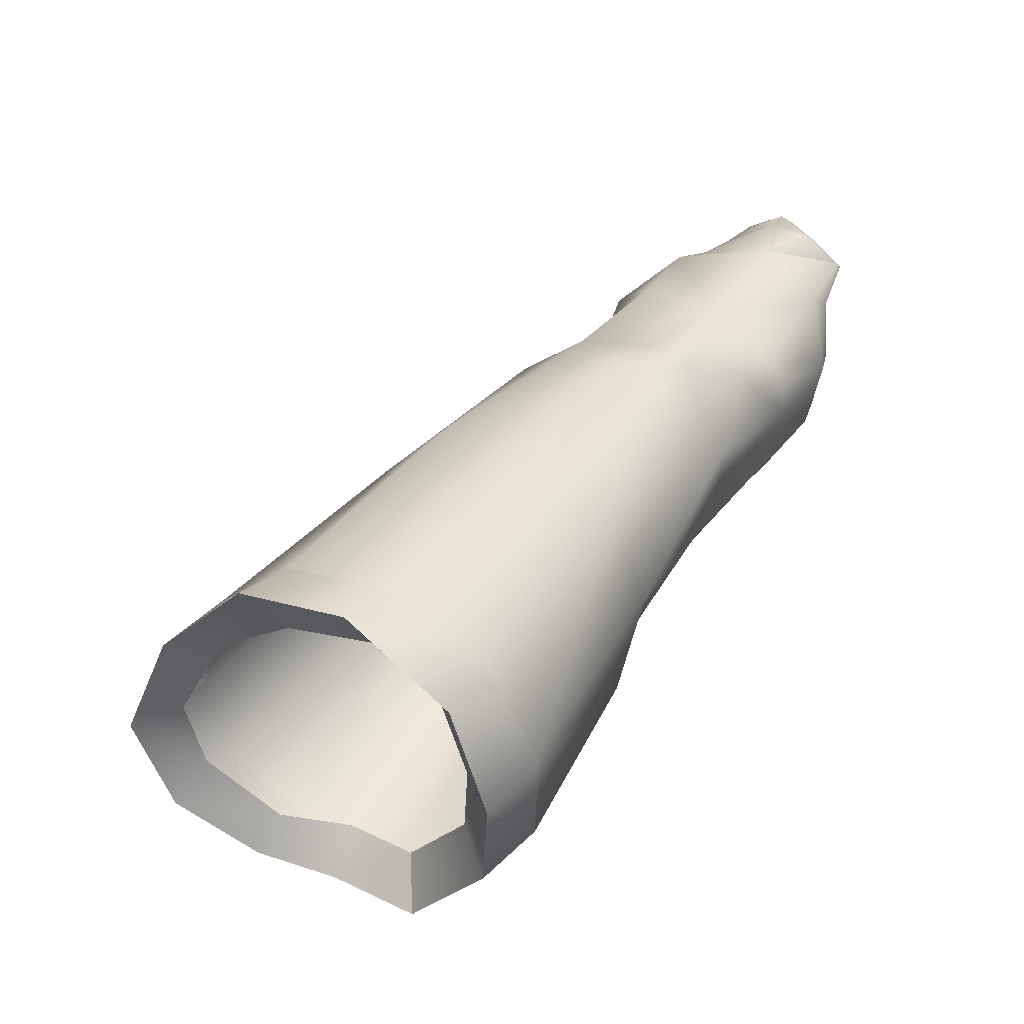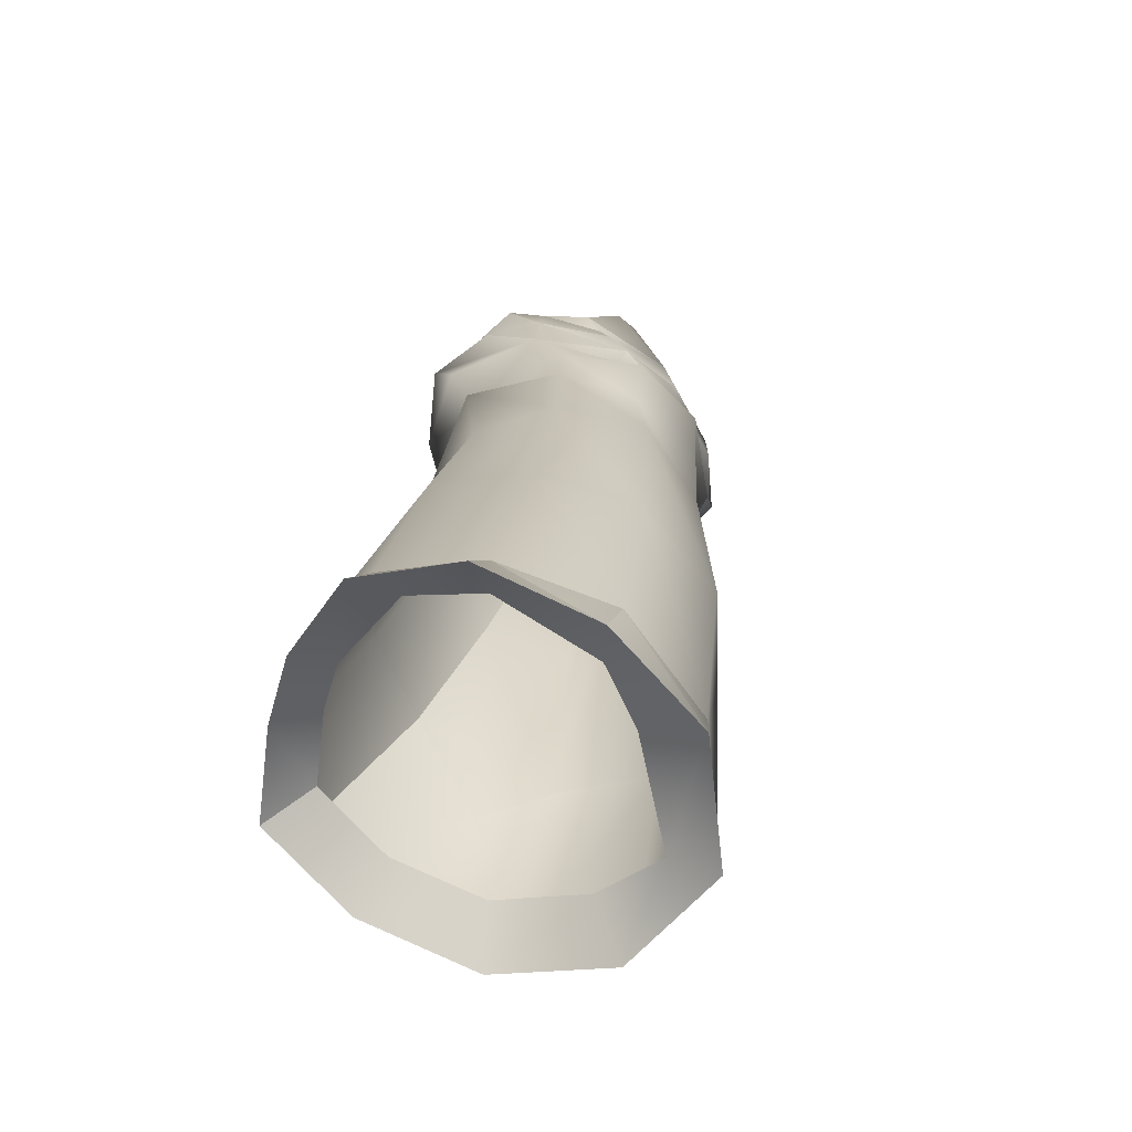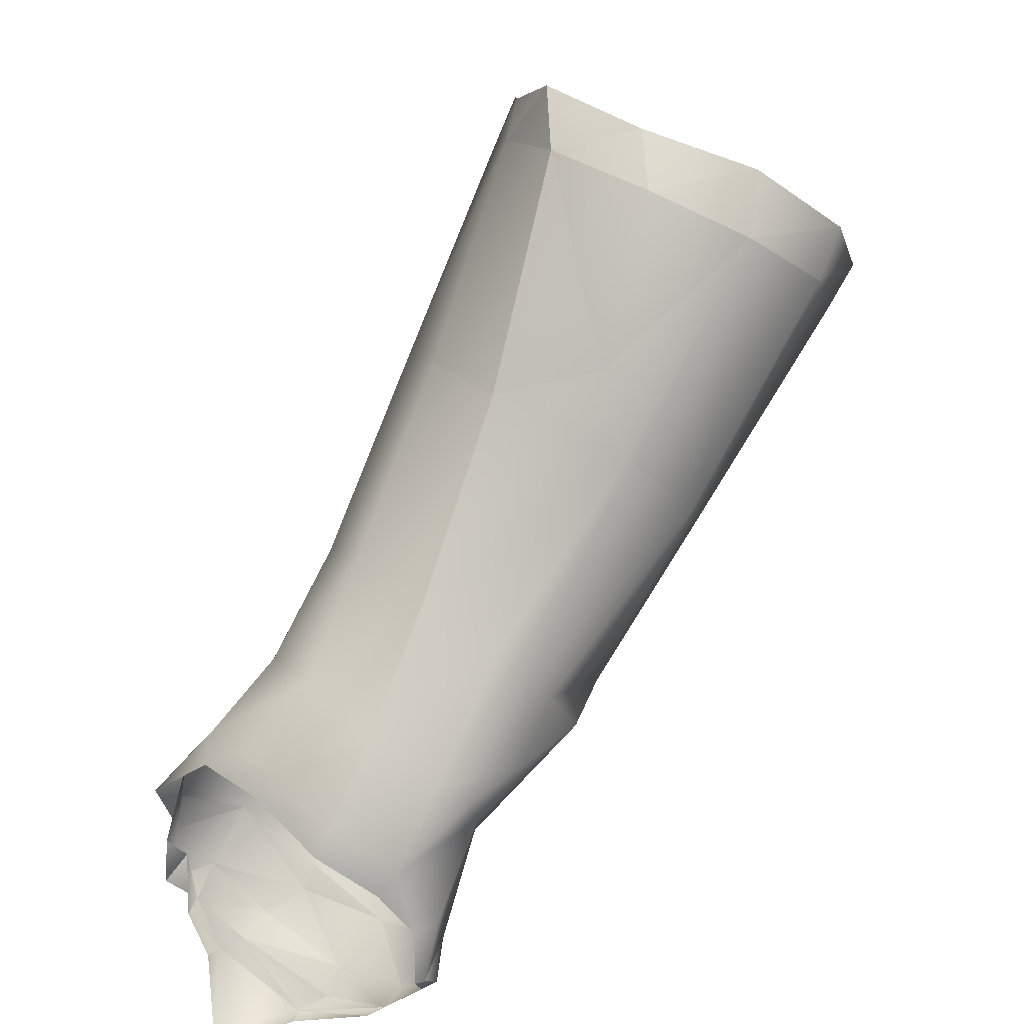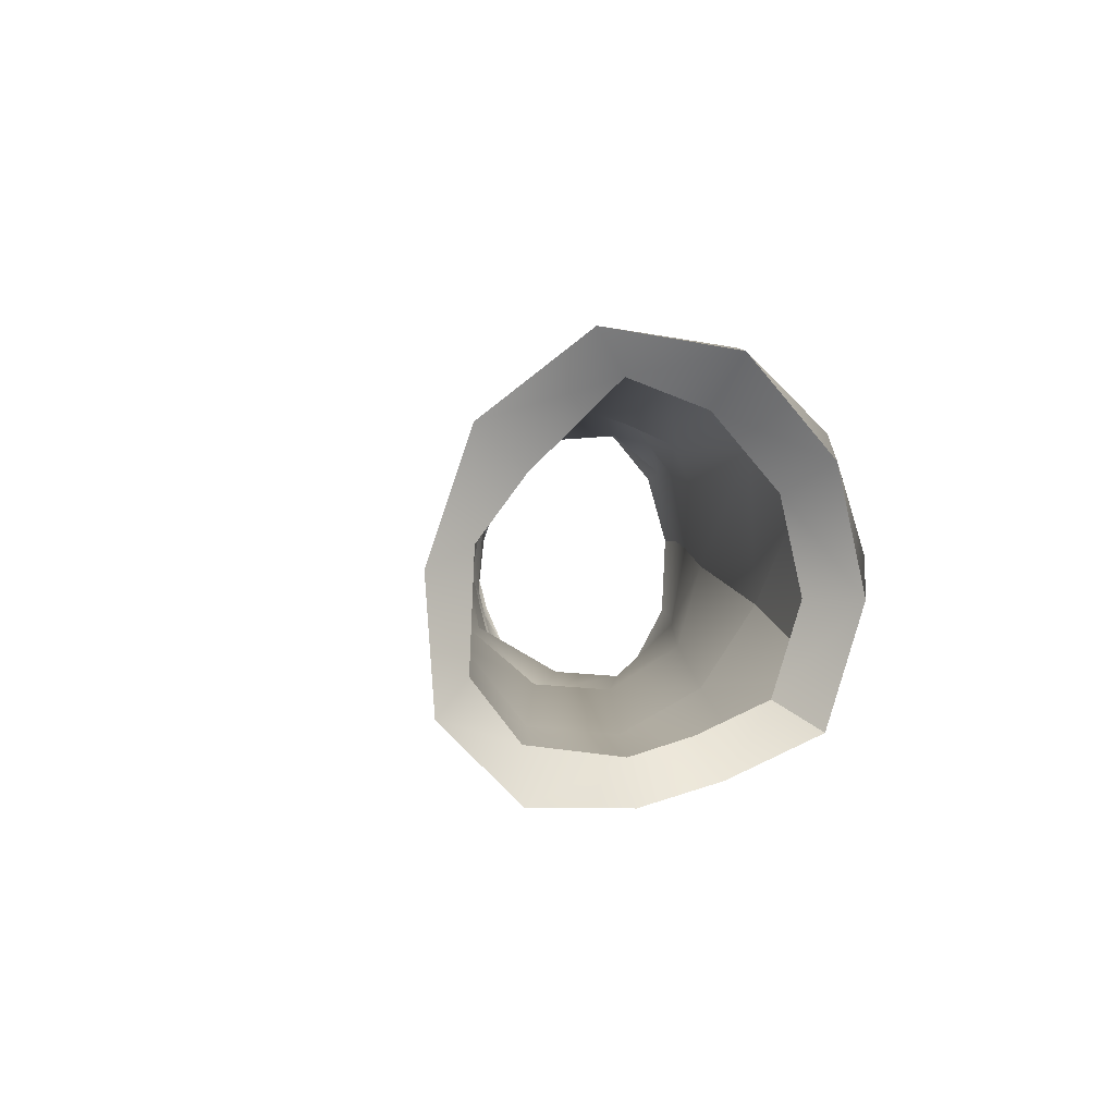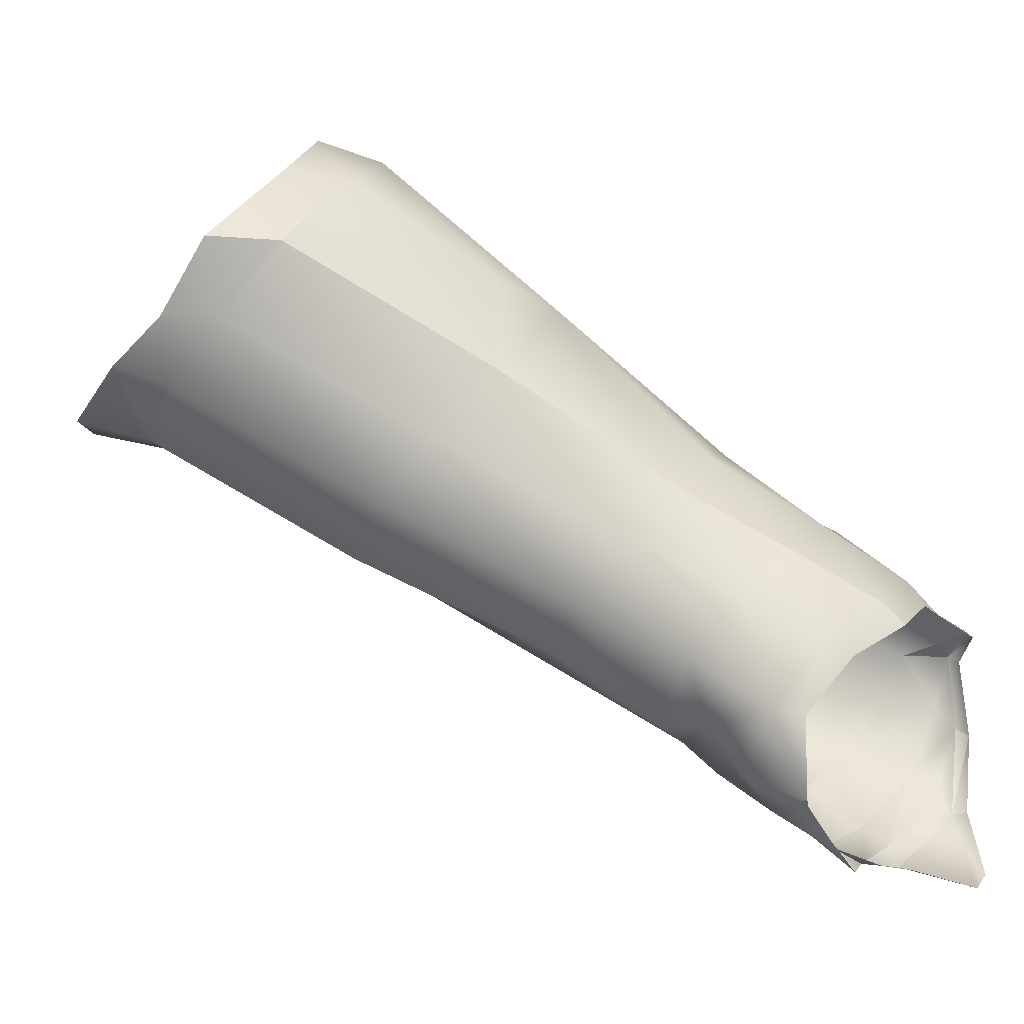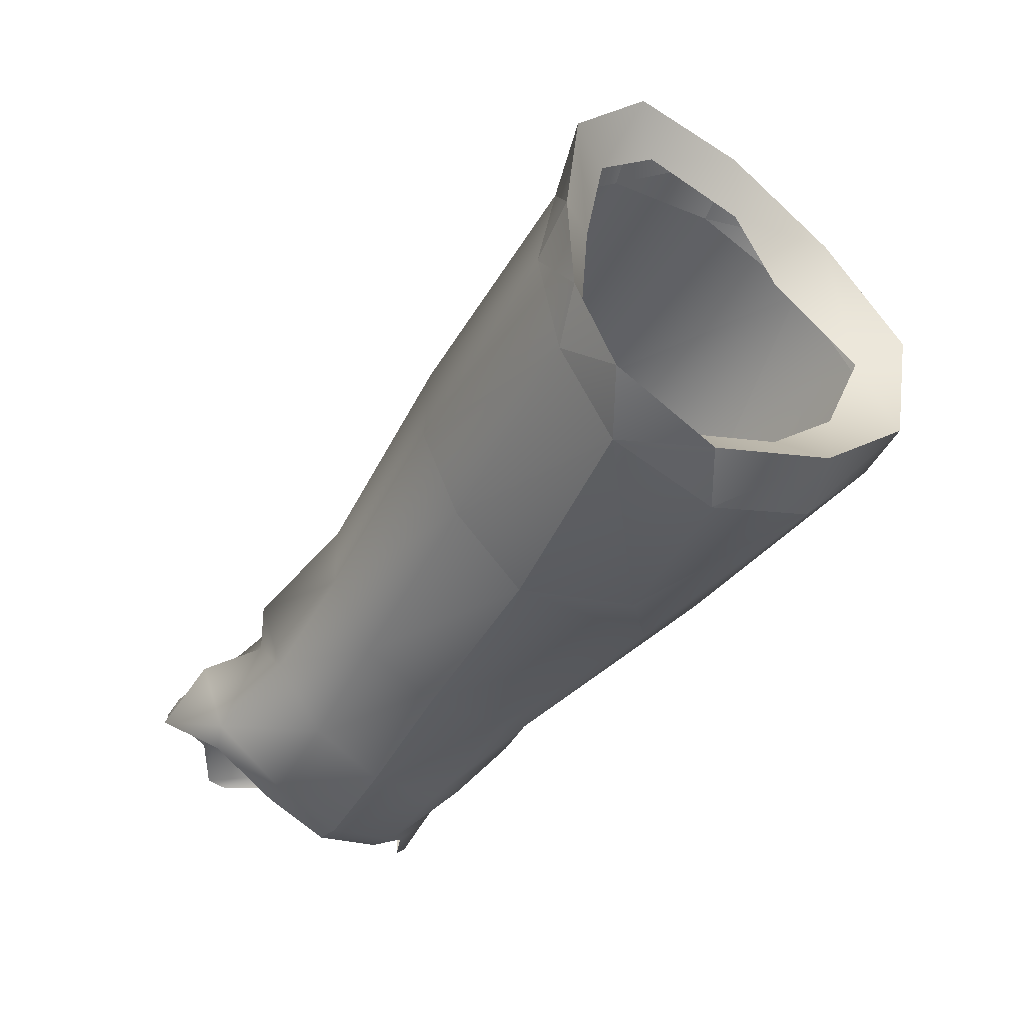
<metadata>
{"format":"obj","ext":"obj","renderer":"f3d","projection":"perspective","resolution":1024,"background":"white","views":[{"elev":74.0,"azim":-95.1,"up":"+Z"},{"elev":59.8,"azim":-45.5,"up":"+Y"},{"elev":-56.4,"azim":-88.0,"up":"+Y"},{"elev":30.2,"azim":-138.9,"up":"+Z"},{"elev":-49.6,"azim":-64.3,"up":"+Z"},{"elev":1.0,"azim":-95.9,"up":"+Y"}]}
</metadata>
<code>
o Stank_Gum.008_Stank_Gum.009
v -5.648 5.39 0.135
v -4.68 5.332 0.2296
v -4.885 6.601 -0.3685
v -4.091 6.266 -0.1579
v -3.835 7.401 -0.04501
v -4.36 7.831 -0.4112
v -3.478 9.092 -0.1335
v -2.916 8.497 0.309
v -2.385 9.604 1.029
v -2.187 8.729 1.191
v -1.503 8.823 2.622
v -1.564 7.911 2.631
v -1.18 7.48 4.173
v -1.558 6.839 3.278
v -2.172 5.545 4.435
v -1.955 5.887 5.25
v -3.402 4.496 4.829
v -2.95 4.645 3.843
v -4.683 4.071 3.434
v -3.936 4.316 2.772
v -5.385 4.221 1.606
v -4.479 4.432 1.362
v 3.175 -2.422 -3.571
v 2.986 -1.842 -4.694
v 3.557 -2.608 -3.793
v 2.586 -1.592 -4.547
v 2.147 -1.394 -2.893
v 2.998 -0.945 -5.603
v 1.729 -0.5331 -3.882
v 0.6852 0.04985 -2.045
v 2.702 -0.5269 -5.539
v 3.813 -0.5635 -6.54
v 3.537 -0.3321 -6.05
v 4.88 -0.2528 -6.313
v 4.917 -0.5336 -6.477
v 5.689 -0.6434 -6.563
v 5.341 -0.3896 -6.2
v 6.076 -0.6551 -6.078
v 6.128 -0.9725 -6.203
v 5.692 -0.2223 -5.818
v 6.809 -1.084 -5.735
v 6.775 -1.298 -5.906
v 7.742 -2.088 -5.833
v 7.825 -2.247 -5.528
v 7.437 -1.954 -4.411
v 7.419 -2.22 -4.469
v 6.977 -2.587 -3.222
v 7.001 -2.373 -2.953
v 6.183 -2.819 -2.275
v 6.693 -0.9938 -5.327
v 6.519 -0.5916 -4.939
v 7.209 -1.857 -3.911
v 6.931 -1.446 -3.758
v 6.332 -0.2303 -4.333
v 5.065 0.4528 -5.31
v 3.566 0.3948 -5.835
v 3.243 0.7671 -4.849
v 2.034 0.5535 -4.532
v 4.802 1.213 -4.398
v 2.983 1.475 -4.804
v 4.283 1.597 -3.973
v 0.9629 2.024 -3.635
v 3.093 3.065 -2.863
v 0.438 0.9136 -3.104
v -1.915 2.024 -0.8515
v -1.833 3.218 -1.825
v -5.012 4.34 0.1741
v -4.566 5.68 -0.5461
v -3.834 7.01 -0.7842
v -1.259 4.448 -2.304
v -2.793 8.088 -0.3935
v -1.707 8.405 0.7021
v -0.2517 5.433 -2.121
v 1.921 2.815 -3.549
v 0.8408 5.626 -1.05
v 1.717 5.22 0.3021
v 4.003 2.702 -1.724
v -0.8218 7.95 2.283
v -0.7608 6.76 3.806
v -1.481 5.188 4.746
v 1.93 4.185 1.63
v -2.769 3.861 4.447
v 1.244 2.818 2.359
v -3.91 3.232 3.266
v 0.1176 1.637 2.283
v -4.737 3.354 1.673
v -2.425 1.808 0.8667
v -1.115 1.249 1.236
v 1.329 -0.4017 -0.8789
v 1.744 -0.4873 -0.3723
v 2.815 -1.806 -1.843
v 3.838 -2.715 -2.539
v 4.173 -2.846 -2.844
v 4.964 -2.871 -2.316
v 3.258 -1.793 -1.407
v 4.918 -2.608 -1.935
v 3.829 -1.467 -1.294
v 5.684 -3.164 -2.194
v 5.675 -3.228 -2.338
v 6.202 -2.639 -2.04
v 5.943 -1.919 -1.944
v 6.739 -2.157 -2.654
v 6.444 -0.8992 -3.027
v 5.977 -0.02945 -4.135
v 6.206 -0.353 -2.564
v 5.8 0.7609 -3.479
v 5.077 1.069 -2.933
v 5.416 0.2941 -1.855
v 4.036 1.713 -0.6195
v 4.711 -0.7069 -1.389
v 3.142 -1.027 -0.5646
v 3.151 0.001053 0.3052
v 2.452 -0.1545 -0.09459
v 3.102 1.127 0.6836
v 3.545 0.5259 0.2014
f 1 2 3
f 3 2 4
f 5 3 4
f 6 3 5
f 6 5 7
f 7 5 8
f 7 8 9
f 9 8 10
f 10 11 9
f 12 11 10
f 12 13 11
f 14 13 12
f 15 13 14
f 16 13 15
f 15 17 16
f 18 17 15
f 18 19 17
f 20 19 18
f 20 21 19
f 22 21 20
f 2 21 22
f 1 21 2
f 23 24 25
f 26 24 23
f 23 27 26
f 26 28 24
f 26 27 29
f 27 30 29
f 31 28 26
f 26 29 31
f 32 28 31
f 33 28 32
f 34 33 32
f 35 33 34
f 36 35 34
f 37 35 36
f 36 38 37
f 37 38 39
f 36 40 38
f 34 40 36
f 41 39 38
f 42 39 41
f 41 43 42
f 41 45 43
f 43 45 44
f 45 46 44
f 45 47 46
f 48 47 45
f 48 49 47
f 50 45 41
f 41 38 50
f 50 38 51
f 51 38 40
f 52 45 50
f 45 52 48
f 50 53 52
f 51 53 50
f 53 48 52
f 54 53 51
f 51 40 54
f 40 55 54
f 34 55 40
f 34 32 55
f 55 32 56
f 31 56 32
f 57 55 56
f 56 31 57
f 57 31 58
f 31 29 58
f 59 55 57
f 58 60 57
f 57 61 59
f 60 61 57
f 58 62 60
f 61 60 63
f 58 64 62
f 29 64 58
f 29 30 64
f 65 64 30
f 64 66 62
f 66 64 65
f 67 66 65
f 68 66 67
f 1 68 67
f 3 68 1
f 3 69 68
f 66 68 70
f 70 68 69
f 62 66 70
f 6 69 3
f 6 71 69
f 7 71 6
f 9 71 7
f 72 71 9
f 11 72 9
f 71 73 69
f 71 72 73
f 69 73 70
f 74 70 73
f 62 70 74
f 60 62 74
f 63 60 74
f 75 74 73
f 63 74 75
f 73 72 75
f 76 63 75
f 77 61 63
f 77 63 76
f 72 78 75
f 75 78 76
f 78 72 11
f 13 78 11
f 78 79 76
f 79 78 13
f 13 80 79
f 16 80 13
f 76 79 81
f 76 81 77
f 80 16 82
f 82 16 17
f 80 83 79
f 82 83 80
f 79 83 81
f 82 17 84
f 84 17 19
f 85 83 82
f 82 84 85
f 19 86 84
f 21 86 19
f 1 67 21
f 21 67 86
f 86 67 87
f 86 87 84
f 87 67 65
f 87 65 88
f 84 87 88
f 85 84 88
f 65 30 88
f 88 30 89
f 27 89 30
f 90 88 89
f 85 88 90
f 90 89 91
f 91 89 27
f 23 91 27
f 92 91 23
f 25 92 23
f 93 92 25
f 93 94 92
f 92 95 91
f 92 94 96
f 95 92 97
f 97 92 96
f 96 94 98
f 98 94 99
f 100 99 49
f 98 99 100
f 100 49 48
f 101 98 100
f 96 98 101
f 101 100 102
f 48 102 100
f 102 48 53
f 103 102 53
f 103 53 54
f 101 102 103
f 104 103 54
f 54 55 104
f 55 59 104
f 104 105 103
f 103 105 101
f 106 105 104
f 104 59 106
f 106 59 107
f 107 59 61
f 107 61 77
f 108 106 107
f 105 106 108
f 108 107 109
f 109 107 77
f 77 81 109
f 110 105 108
f 108 109 110
f 101 105 110
f 101 110 96
f 96 110 97
f 95 97 111
f 111 91 95
f 111 90 91
f 97 110 112
f 97 112 111
f 113 90 111
f 112 113 111
f 90 113 85
f 114 85 113
f 114 113 112
f 83 85 114
f 81 83 114
f 114 109 81
f 112 115 114
f 115 109 114
f 110 109 115
f 112 110 115

</code>
